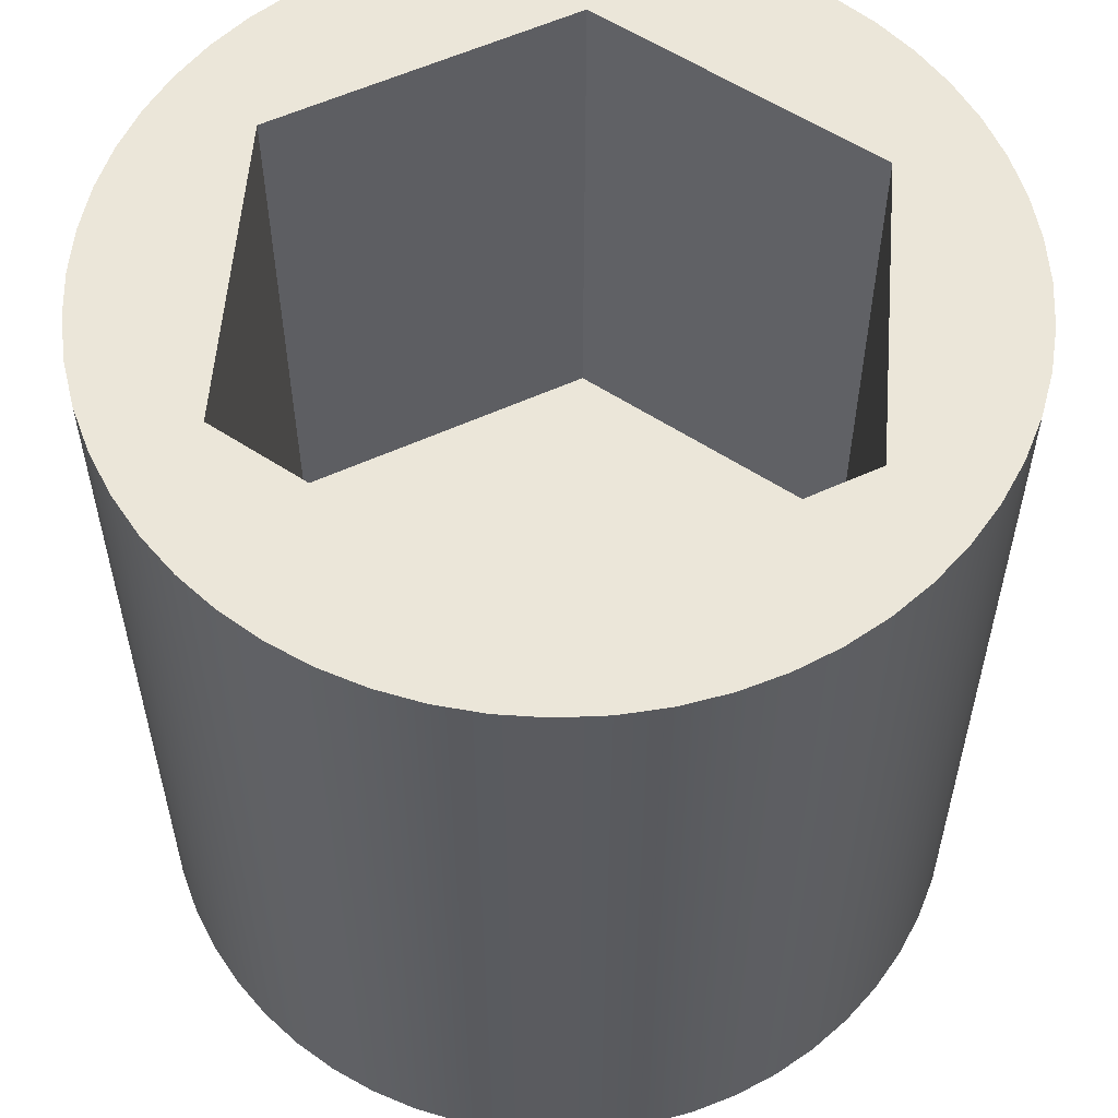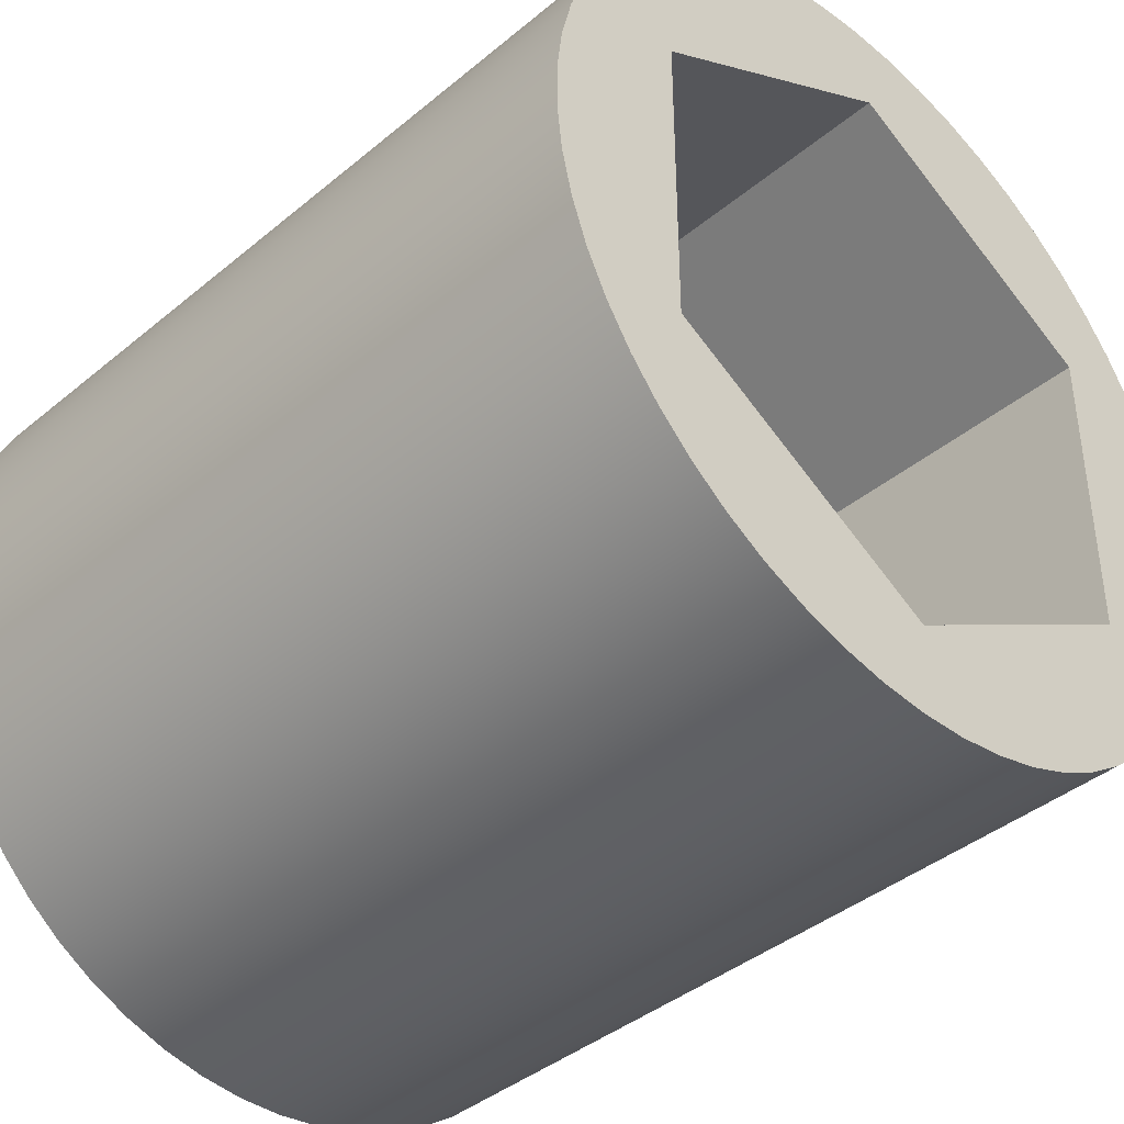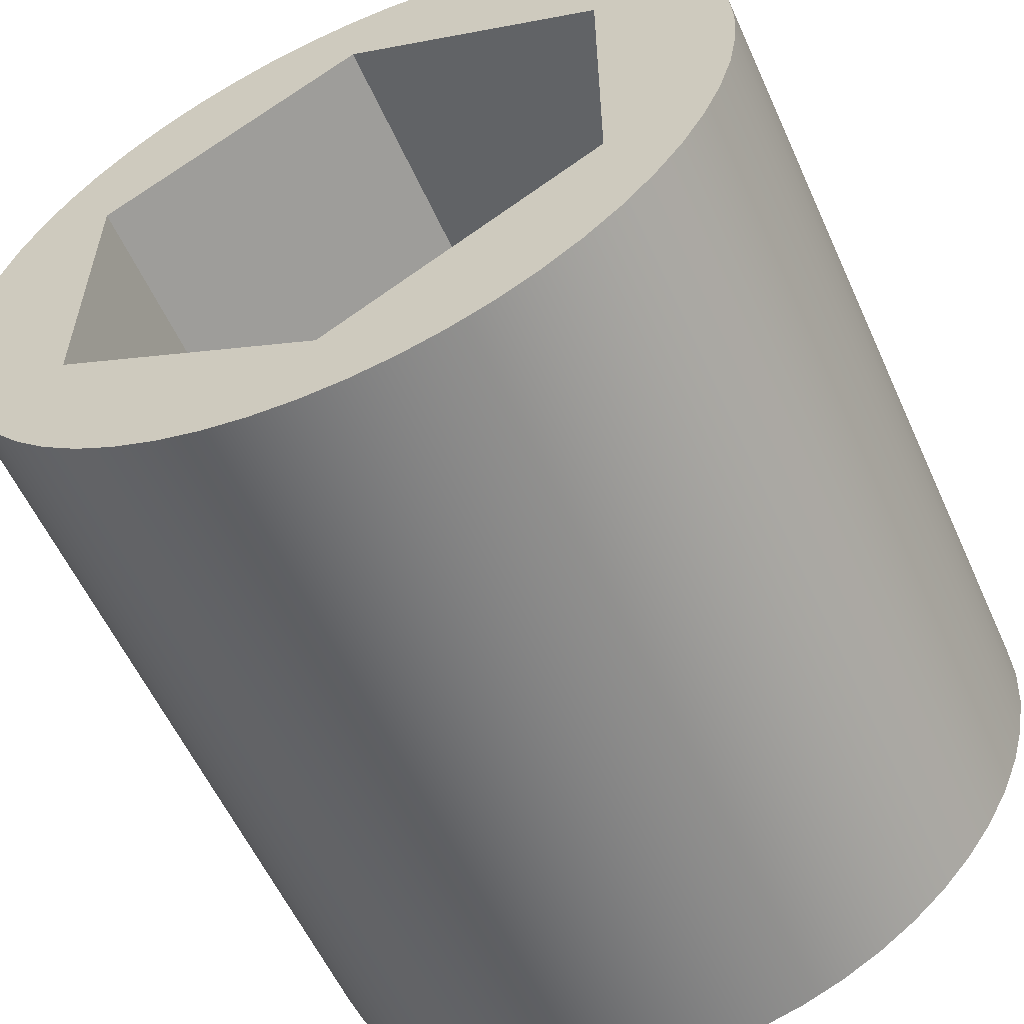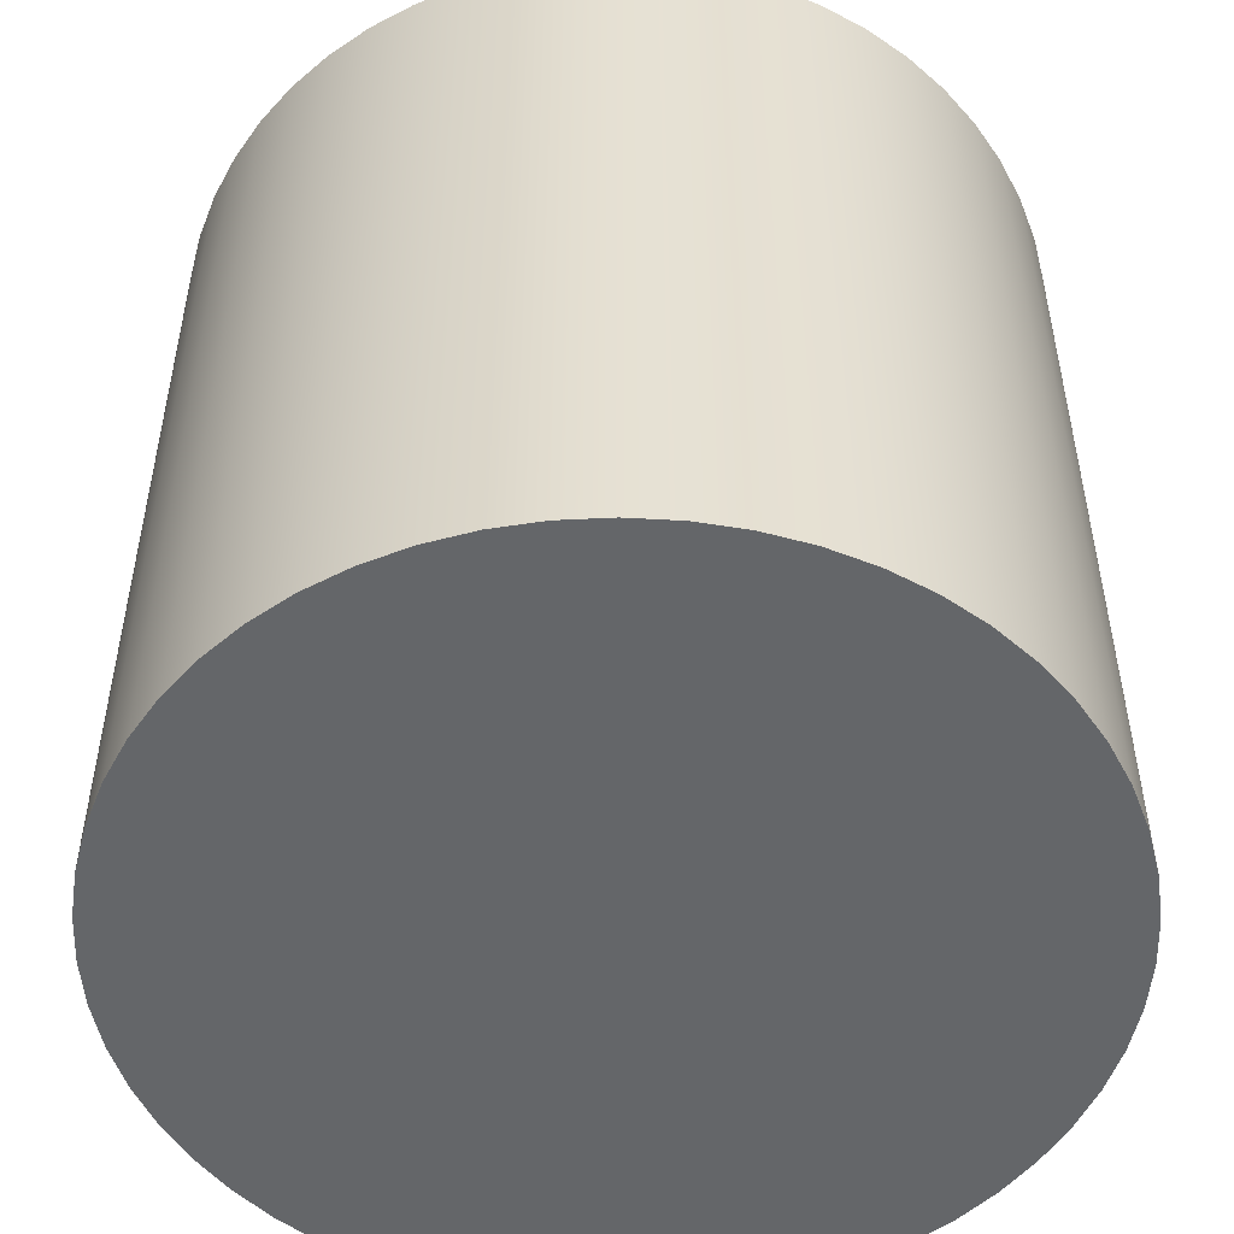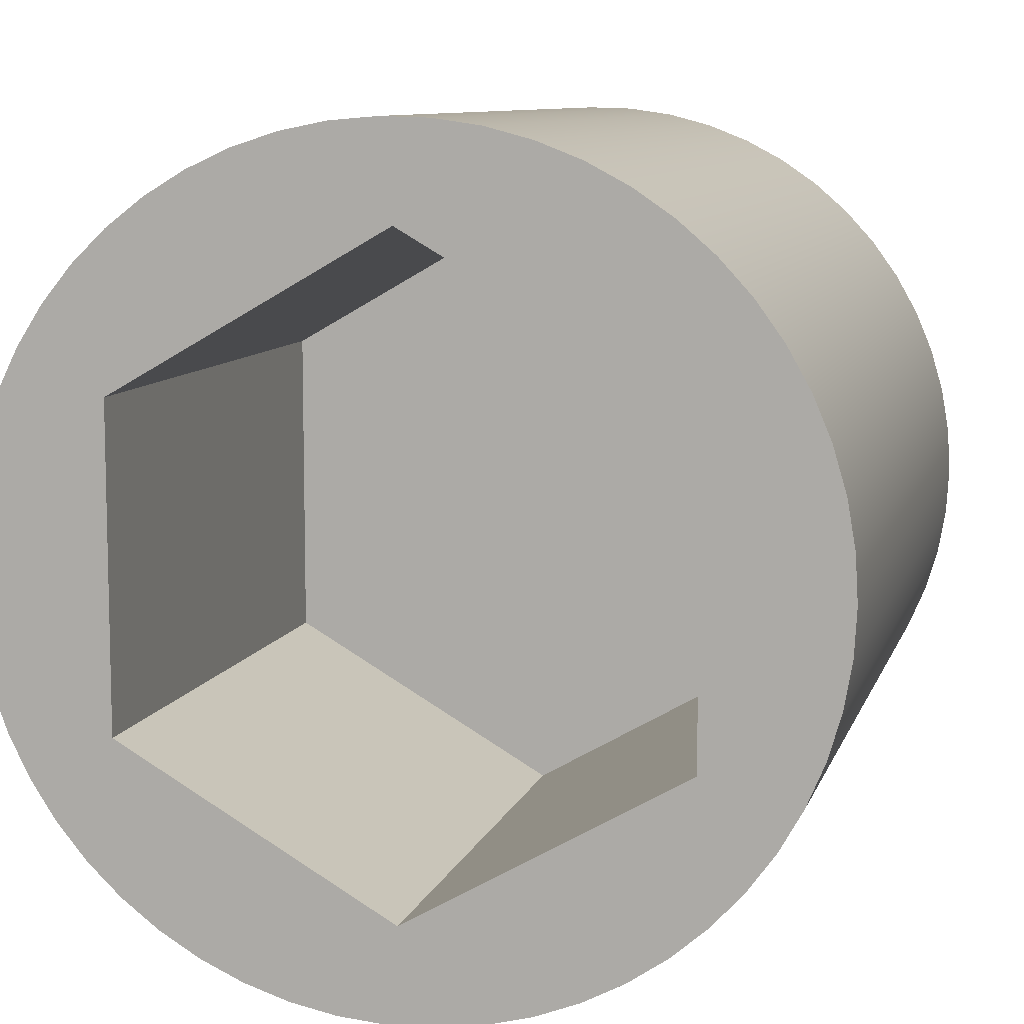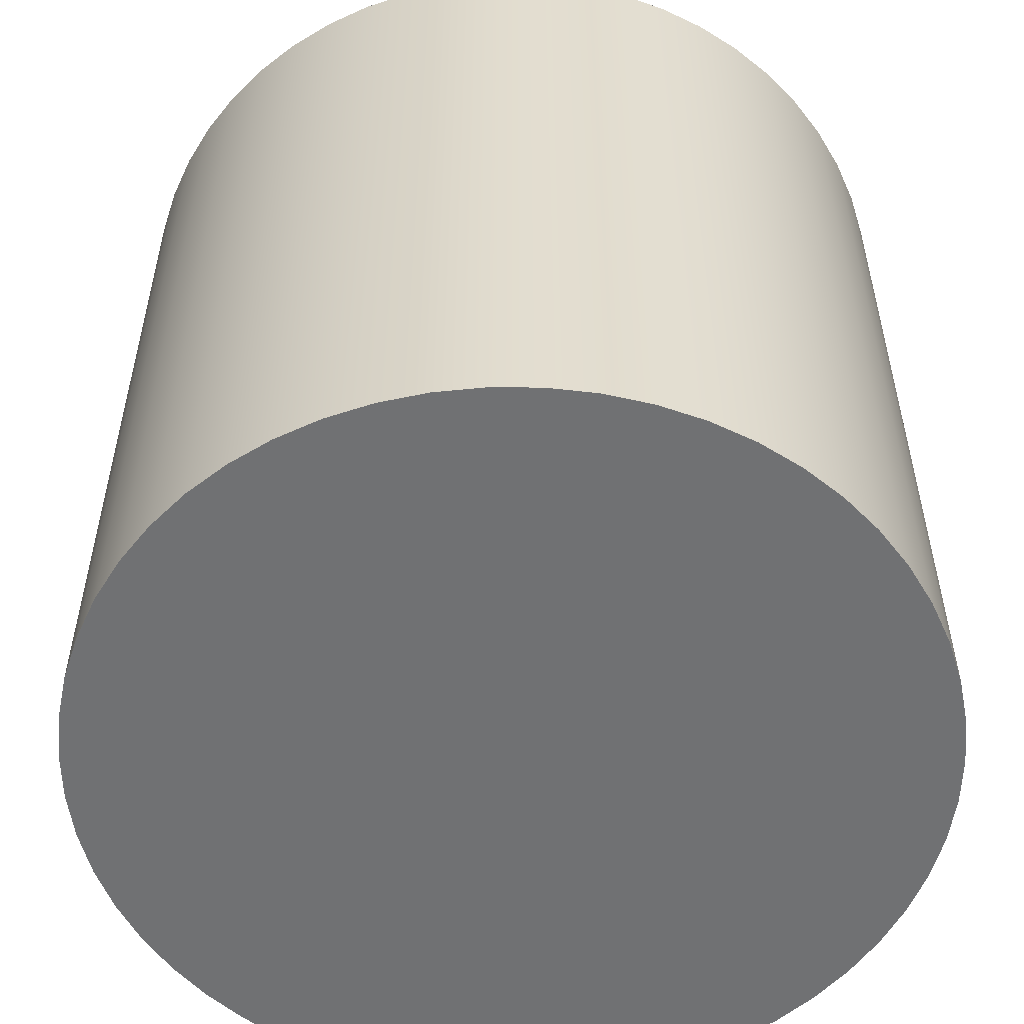
<metadata>
{"format":"obj","ext":"obj","renderer":"f3d","projection":"perspective","resolution":1024,"background":"white","views":[{"elev":56.9,"azim":-115.5,"up":"+Y"},{"elev":-40.5,"azim":135.4,"up":"+Z"},{"elev":-57.7,"azim":-155.8,"up":"+Z"},{"elev":-51.7,"azim":-129.5,"up":"+Y"},{"elev":9.2,"azim":-165.4,"up":"+Z"},{"elev":-55.2,"azim":-28.2,"up":"+Y"}]}
</metadata>
<code>
v -0.15 0.3 1.837e-17
v -0.149 0.3 -0.0171
v -0.1461 0.3 -0.03397
v -0.1413 0.3 -0.05041
v -0.1346 0.3 -0.06618
v -0.1262 0.3 -0.0811
v -0.1161 0.3 -0.09495
v -0.1045 0.3 -0.1076
v -0.0916 0.3 -0.1188
v -0.07746 0.3 -0.1285
v -0.06231 0.3 -0.1364
v -0.04635 0.3 -0.1427
v -0.02979 0.3 -0.147
v -0.01284 0.3 -0.1494
v 0.004283 0.3 -0.1499
v 0.02135 0.3 -0.1485
v 0.03813 0.3 -0.1451
v 0.05442 0.3 -0.1398
v 0.07 0.3 -0.1327
v 0.08467 0.3 -0.1238
v 0.09823 0.3 -0.1134
v 0.1105 0.3 -0.1014
v 0.1214 0.3 -0.08817
v 0.1306 0.3 -0.07376
v 0.1382 0.3 -0.05839
v 0.1439 0.3 -0.04226
v 0.1478 0.3 -0.02558
v 0.1498 0.3 -0.008563
v 0.1498 0.3 0.008563
v 0.1478 0.3 0.02558
v 0.1439 0.3 0.04226
v 0.1382 0.3 0.05839
v 0.1306 0.3 0.07376
v 0.1214 0.3 0.08817
v 0.1105 0.3 0.1014
v 0.09823 0.3 0.1134
v 0.08467 0.3 0.1238
v 0.07 0.3 0.1327
v 0.05442 0.3 0.1398
v 0.03813 0.3 0.1451
v 0.02135 0.3 0.1485
v 0.004283 0.3 0.1499
v -0.01284 0.3 0.1494
v -0.02979 0.3 0.147
v -0.04635 0.3 0.1427
v -0.06231 0.3 0.1364
v -0.07746 0.3 0.1285
v -0.0916 0.3 0.1188
v -0.1045 0.3 0.1076
v -0.1161 0.3 0.09495
v -0.1262 0.3 0.0811
v -0.1346 0.3 0.06618
v -0.1413 0.3 0.05041
v -0.1461 0.3 0.03397
v -0.149 0.3 0.0171
v -0.15 0 1.837e-17
v -0.149 0 0.0171
v -0.1461 0 0.03397
v -0.1413 0 0.05041
v -0.1346 0 0.06618
v -0.1262 0 0.0811
v -0.1161 0 0.09495
v -0.1045 0 0.1076
v -0.0916 0 0.1188
v -0.07746 0 0.1285
v -0.06231 0 0.1364
v -0.04635 0 0.1427
v -0.02979 0 0.147
v -0.01284 0 0.1494
v 0.004283 0 0.1499
v 0.02135 0 0.1485
v 0.03813 0 0.1451
v 0.05442 0 0.1398
v 0.07 0 0.1327
v 0.08467 0 0.1238
v 0.09823 0 0.1134
v 0.1105 0 0.1014
v 0.1214 0 0.08817
v 0.1306 0 0.07376
v 0.1382 0 0.05839
v 0.1439 0 0.04226
v 0.1478 0 0.02558
v 0.1498 0 0.008563
v 0.1498 0 -0.008563
v 0.1478 0 -0.02558
v 0.1439 0 -0.04226
v 0.1382 0 -0.05839
v 0.1306 0 -0.07376
v 0.1214 0 -0.08817
v 0.1105 0 -0.1014
v 0.09823 0 -0.1134
v 0.08467 0 -0.1238
v 0.07 0 -0.1327
v 0.05442 0 -0.1398
v 0.03813 0 -0.1451
v 0.02135 0 -0.1485
v 0.004283 0 -0.1499
v -0.01284 0 -0.1494
v -0.02979 0 -0.147
v -0.04635 0 -0.1427
v -0.06231 0 -0.1364
v -0.07746 0 -0.1285
v -0.0916 0 -0.1188
v -0.1045 0 -0.1076
v -0.1161 0 -0.09495
v -0.1262 0 -0.0811
v -0.1346 0 -0.06618
v -0.1413 0 -0.05041
v -0.1461 0 -0.03397
v -0.149 0 -0.0171
v -0.15 0 1.837e-17
v -0.15 0.3 1.837e-17
v -0.15 0 1.837e-17
v -0.149 0 -0.0171
v -0.1461 0 -0.03397
v -0.1413 0 -0.05041
v -0.1346 0 -0.06618
v -0.1262 0 -0.0811
v -0.1161 0 -0.09495
v -0.1045 0 -0.1076
v -0.0916 0 -0.1188
v -0.07746 0 -0.1285
v -0.06231 0 -0.1364
v -0.04635 0 -0.1427
v -0.02979 0 -0.147
v -0.01284 0 -0.1494
v 0.004283 0 -0.1499
v 0.02135 0 -0.1485
v 0.03813 0 -0.1451
v 0.05442 0 -0.1398
v 0.07 0 -0.1327
v 0.08467 0 -0.1238
v 0.09823 0 -0.1134
v 0.1105 0 -0.1014
v 0.1214 0 -0.08817
v 0.1306 0 -0.07376
v 0.1382 0 -0.05839
v 0.1439 0 -0.04226
v 0.1478 0 -0.02558
v 0.1498 0 -0.008563
v 0.1498 0 0.008563
v 0.1478 0 0.02558
v 0.1439 0 0.04226
v 0.1382 0 0.05839
v 0.1306 0 0.07376
v 0.1214 0 0.08817
v 0.1105 0 0.1014
v 0.09823 0 0.1134
v 0.08467 0 0.1238
v 0.07 0 0.1327
v 0.05442 0 0.1398
v 0.03813 0 0.1451
v 0.02135 0 0.1485
v 0.004283 0 0.1499
v -0.01284 0 0.1494
v -0.02979 0 0.147
v -0.04635 0 0.1427
v -0.06231 0 0.1364
v -0.07746 0 0.1285
v -0.0916 0 0.1188
v -0.1045 0 0.1076
v -0.1161 0 0.09495
v -0.1262 0 0.0811
v -0.1346 0 0.06618
v -0.1413 0 0.05041
v -0.1461 0 0.03397
v -0.149 0 0.0171
v 4.857e-17 0.3 -0.1155
v 0.1 0.3 -0.05774
v 0.1 0.3 0.05774
v -1.041e-16 0.3 0.1155
v -0.1 0.3 0.05774
v -0.1 0.3 -0.05774
v -0.15 0.3 1.837e-17
v -0.149 0.3 0.0171
v -0.1461 0.3 0.03397
v -0.1413 0.3 0.05041
v -0.1346 0.3 0.06618
v -0.1262 0.3 0.0811
v -0.1161 0.3 0.09495
v -0.1045 0.3 0.1076
v -0.0916 0.3 0.1188
v -0.07746 0.3 0.1285
v -0.06231 0.3 0.1364
v -0.04635 0.3 0.1427
v -0.02979 0.3 0.147
v -0.01284 0.3 0.1494
v 0.004283 0.3 0.1499
v 0.02135 0.3 0.1485
v 0.03813 0.3 0.1451
v 0.05442 0.3 0.1398
v 0.07 0.3 0.1327
v 0.08467 0.3 0.1238
v 0.09823 0.3 0.1134
v 0.1105 0.3 0.1014
v 0.1214 0.3 0.08817
v 0.1306 0.3 0.07376
v 0.1382 0.3 0.05839
v 0.1439 0.3 0.04226
v 0.1478 0.3 0.02558
v 0.1498 0.3 0.008563
v 0.1498 0.3 -0.008563
v 0.1478 0.3 -0.02558
v 0.1439 0.3 -0.04226
v 0.1382 0.3 -0.05839
v 0.1306 0.3 -0.07376
v 0.1214 0.3 -0.08817
v 0.1105 0.3 -0.1014
v 0.09823 0.3 -0.1134
v 0.08467 0.3 -0.1238
v 0.07 0.3 -0.1327
v 0.05442 0.3 -0.1398
v 0.03813 0.3 -0.1451
v 0.02135 0.3 -0.1485
v 0.004283 0.3 -0.1499
v -0.01284 0.3 -0.1494
v -0.02979 0.3 -0.147
v -0.04635 0.3 -0.1427
v -0.06231 0.3 -0.1364
v -0.07746 0.3 -0.1285
v -0.0916 0.3 -0.1188
v -0.1045 0.3 -0.1076
v -0.1161 0.3 -0.09495
v -0.1262 0.3 -0.0811
v -0.1346 0.3 -0.06618
v -0.1413 0.3 -0.05041
v -0.1461 0.3 -0.03397
v -0.149 0.3 -0.0171
v 4.857e-17 0.3 -0.1155
v -0.1 0.3 -0.05774
v -0.1 0.1 -0.05774
v 5.551e-17 0.1 -0.1155
v -0.1 0.3 -0.05774
v -0.1 0.3 0.05774
v -0.1 0.1 0.05774
v -0.1 0.1 -0.05774
v 0.1 0.1 0.05774
v 0.1 0.1 -0.05774
v 5.551e-17 0.1 -0.1155
v -0.1 0.1 -0.05774
v -0.1 0.1 0.05774
v -1.11e-16 0.1 0.1155
v 0.1 0.3 -0.05774
v 4.857e-17 0.3 -0.1155
v 5.551e-17 0.1 -0.1155
v 0.1 0.1 -0.05774
v 0.1 0.3 0.05774
v 0.1 0.3 -0.05774
v 0.1 0.1 -0.05774
v 0.1 0.1 0.05774
v -0.1 0.3 0.05774
v -1.041e-16 0.3 0.1155
v -1.11e-16 0.1 0.1155
v -0.1 0.1 0.05774
v -1.041e-16 0.3 0.1155
v 0.1 0.3 0.05774
v 0.1 0.1 0.05774
v -1.11e-16 0.1 0.1155
f 2 110 1
f 1 110 111
f 112 56 55
f 55 56 57
f 55 57 58
f 2 3 110
f 110 3 109
f 109 3 4
f 109 4 108
f 108 4 5
f 108 5 107
f 107 5 6
f 107 6 106
f 106 6 7
f 106 7 105
f 105 7 8
f 105 8 104
f 104 8 9
f 104 9 103
f 103 9 10
f 103 10 102
f 102 10 11
f 102 11 101
f 101 11 12
f 101 12 100
f 100 12 13
f 100 13 99
f 99 13 14
f 99 14 98
f 98 14 15
f 98 15 97
f 97 15 16
f 97 16 96
f 96 16 17
f 96 17 95
f 95 17 18
f 95 18 94
f 94 18 19
f 94 19 93
f 93 19 20
f 93 20 92
f 92 20 21
f 92 21 91
f 91 21 22
f 91 22 90
f 90 22 23
f 90 23 89
f 89 23 24
f 89 24 88
f 88 24 25
f 88 25 87
f 87 25 26
f 87 26 86
f 86 26 27
f 86 27 85
f 85 27 28
f 85 28 84
f 84 28 29
f 84 29 83
f 83 29 30
f 83 30 82
f 82 30 31
f 82 31 81
f 81 31 32
f 81 32 80
f 80 32 33
f 80 33 79
f 79 33 34
f 79 34 78
f 78 34 35
f 78 35 77
f 77 35 36
f 77 36 76
f 76 36 37
f 76 37 75
f 75 37 38
f 75 38 74
f 74 38 39
f 74 39 73
f 73 39 40
f 73 40 72
f 72 40 41
f 72 41 71
f 71 41 42
f 71 42 70
f 70 42 43
f 70 43 69
f 69 43 44
f 69 44 68
f 68 44 45
f 68 45 67
f 67 45 46
f 67 46 66
f 66 46 47
f 66 47 65
f 65 47 48
f 65 48 64
f 64 48 49
f 64 49 63
f 63 49 50
f 63 50 62
f 62 50 51
f 62 51 61
f 61 51 52
f 61 52 60
f 60 52 53
f 60 53 59
f 59 53 54
f 59 54 58
f 58 54 55
f 114 140 113
f 113 140 141
f 113 141 167
f 167 141 142
f 167 142 166
f 166 142 143
f 166 143 165
f 165 143 144
f 165 144 164
f 164 144 145
f 164 145 163
f 163 145 146
f 163 146 162
f 162 146 147
f 162 147 161
f 161 147 148
f 161 148 160
f 160 148 149
f 160 149 159
f 159 149 150
f 159 150 158
f 158 150 151
f 158 151 157
f 157 151 152
f 157 152 156
f 156 152 153
f 156 153 155
f 155 153 154
f 140 114 139
f 139 114 115
f 139 115 138
f 138 115 116
f 138 116 137
f 137 116 117
f 137 117 136
f 136 117 118
f 136 118 135
f 135 118 119
f 135 119 134
f 134 119 120
f 134 120 133
f 133 120 121
f 133 121 132
f 132 121 122
f 132 122 131
f 131 122 123
f 131 123 130
f 130 123 124
f 130 124 129
f 129 124 125
f 129 125 128
f 128 125 126
f 128 126 127
f 169 211 168
f 168 211 212
f 168 212 213
f 170 202 169
f 169 202 203
f 169 203 204
f 171 192 170
f 170 192 193
f 170 193 194
f 172 183 171
f 171 183 184
f 171 184 185
f 173 174 172
f 172 174 175
f 172 175 176
f 168 220 173
f 173 220 221
f 173 221 222
f 176 177 172
f 172 177 178
f 172 178 179
f 179 180 172
f 172 180 181
f 172 181 182
f 182 183 172
f 185 186 171
f 171 186 187
f 171 187 188
f 188 189 171
f 171 189 190
f 171 190 191
f 191 192 171
f 194 195 170
f 170 195 196
f 170 196 197
f 197 198 170
f 170 198 199
f 170 199 200
f 200 201 170
f 170 201 202
f 204 205 169
f 169 205 206
f 169 206 207
f 207 208 169
f 169 208 209
f 169 209 210
f 210 211 169
f 213 214 168
f 168 214 215
f 168 215 216
f 216 217 168
f 168 217 218
f 168 218 219
f 219 220 168
f 222 223 173
f 173 223 224
f 173 224 225
f 225 226 173
f 173 226 227
f 173 227 228
f 228 174 173
f 229 230 232
f 232 230 231
f 233 234 236
f 236 234 235
f 237 238 242
f 242 238 239
f 242 239 241
f 241 239 240
f 243 244 246
f 246 244 245
f 247 248 250
f 250 248 249
f 251 252 254
f 254 252 253
f 255 256 258
f 258 256 257

</code>
